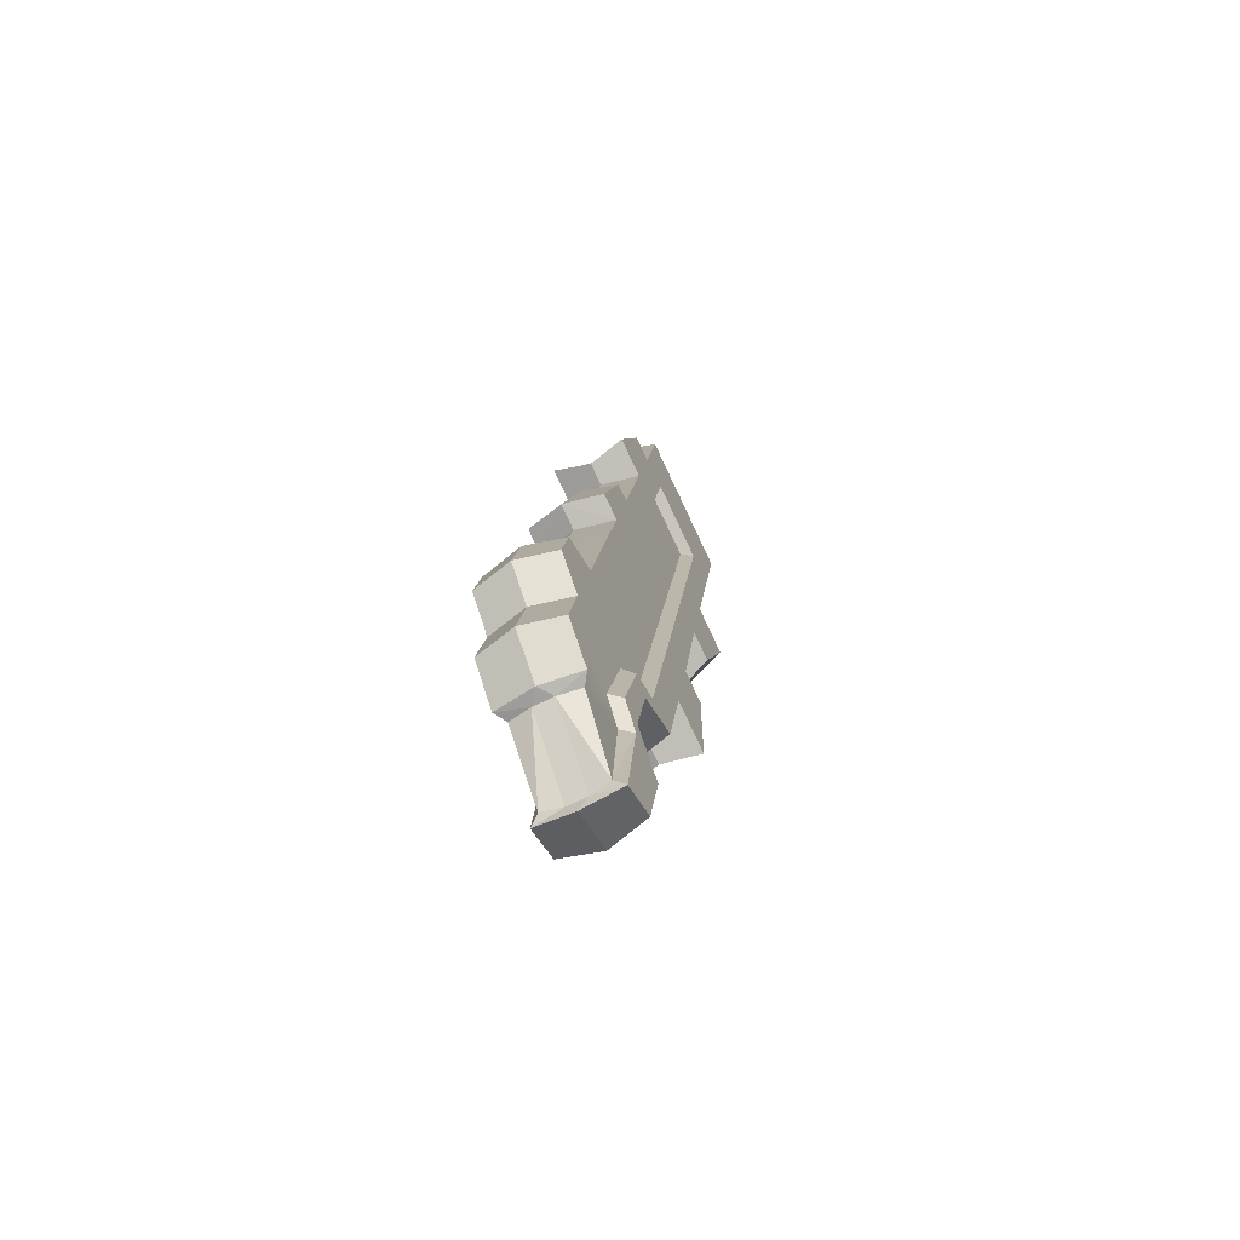
<metadata>
{"format":"obj","ext":"obj","renderer":"f3d","projection":"perspective","resolution":1024,"background":"white","views":[{"elev":-40.8,"azim":-83.6,"up":"+Y"}]}
</metadata>
<code>
g mazeKey02
v 0.3359 0.6158 0.01805
v 0.4824 0.7963 0.0179
v 0.3819 0.5959 0.03603
v 0.5201 0.7655 0.03603
v 0.6164 0.6871 0.0822
v 0.4782 0.5175 0.0822
v 0.6542 0.6563 0.1004
v 0.516 0.4867 0.1004
v 0.3229 0.3267 0.0822
v 0.3515 0.2861 0.1
v 0.1991 0.4479 0.01805
v 0.2266 0.4051 0.03603
v 0.2191 0.1236 0.1
v 0.1721 0.1417 0.0822
v 0.00735 0.2126 0.01805
v 0.05381 0.193 0.03603
v 0.03309 -0.1075 0.1006
v 0.003426 -0.06541 0.0822
v -0.09594 -0.2658 0.1006
v -0.1432 -0.2454 0.0822
v -0.2305 -0.4298 0.1004
v -0.2723 -0.4039 0.0822
v -0.3173 -0.438 0.07725
v -0.3227 -0.4023 0.06731
v -0.4403 -0.5365 0.06492
v -0.4158 -0.559 0.07725
v -0.4392 -0.5908 0.07798
v -0.4031 -0.6416 0.1004
v -0.5026 -0.7638 0.1004
v -0.5687 -0.7672 0.08208
v -0.1205 0.05563 0.01805
v -0.09285 0.01303 0.03603
v -0.2773 -0.1362 0.0179
v -0.2395 -0.167 0.03603
v -0.3686 -0.3254 0.03603
v -0.4107 -0.3 0.0179
v -0.4976 -0.4839 0.03603
v -0.5311 -0.4477 0.0179
v -0.6128 -0.548 0.0179
v -0.5983 -0.6203 0.03906
v -0.5435 -0.3819 -0.001135
v -0.4777 -0.3011 -0.001135
v -0.15 0.08139 0.003496
v -0.01298 0.2292 0.008298
v -0.2245 -0.1792 0.02485
v -0.1489 -0.2408 0.06112
v -0.3536 -0.3376 0.02485
v -0.3234 -0.3921 0.04632
v -0.2734 -0.3936 0.06112
v -0.07786 0.0008153 0.02485
v -0.002229 -0.06078 0.06112
v 0.0688 0.1808 0.02485
v 0.1665 0.1463 0.06112
v 0.2416 0.393 0.02485
v 0.3172 0.3313 0.06112
v 0.388 0.5726 0.02485
v 0.4636 0.511 0.06112
v -0.4824 -0.4958 0.02485
v -0.4495 -0.5358 0.04374
v -0.5827 -0.6336 0.0343
v -0.4483 -0.5908 0.057
v -0.5681 -0.7578 0.06428
v 0.4974 0.8024 -0.04403
v 0.4824 0.7963 0.0179
v 0.351 0.622 -0.04389
v 0.3359 0.6158 0.01805
v -0.6111 -0.5584 -0.04403
v -0.6128 -0.548 0.0179
v -0.5953 -0.6373 -0.02095
v -0.5983 -0.6203 0.03906
v -0.6111 -0.5584 -0.04403
v -0.5293 -0.458 -0.04403
v -0.6128 -0.548 0.0179
v -0.5311 -0.4477 0.0179
v -0.2712 -0.1412 -0.04403
v -0.2773 -0.1362 0.0179
v -0.4003 -0.2996 -0.04403
v -0.4107 -0.3 0.0179
v -0.1231 0.04001 -0.04389
v -0.1205 0.05563 0.01805
v -0.5569 -0.7702 0.03745
v -0.5823 -0.6435 0.0003523
v -0.5681 -0.7578 0.06428
v -0.5823 -0.6435 0.0003523
v -0.5827 -0.6336 0.0343
v -0.5681 -0.7578 0.06428
v -0.2945 -0.4646 0.02524
v -0.3849 -0.5757 0.02524
v -0.3173 -0.438 0.07725
v -0.4158 -0.559 0.07725
v -0.2077 -0.4565 0.04834
v -0.2305 -0.4298 0.1004
v -0.07825 -0.2986 0.04859
v -0.09594 -0.2658 0.1006
v 0.69 0.6455 0.04834
v 0.5428 0.4649 0.04834
v 0.6542 0.6563 0.1004
v 0.516 0.4867 0.1004
v 0.3874 0.2755 0.04803
v 0.3515 0.2861 0.1
v -0.4672 -0.3008 -0.06307
v -0.4003 -0.2996 -0.04403
v -0.4777 -0.3011 -0.001135
v -0.4107 -0.3 0.0179
v -0.4672 -0.3008 -0.06307
v -0.4777 -0.3011 -0.001135
v -0.5417 -0.3922 -0.06307
v -0.5435 -0.3819 -0.001135
v -0.5417 -0.3922 -0.06307
v -0.5435 -0.3819 -0.001135
v -0.5293 -0.458 -0.04403
v -0.5311 -0.4477 0.0179
v -0.5635 -0.795 0.02524
v -0.5687 -0.7672 0.08208
v -0.48 -0.7907 0.04834
v -0.5026 -0.7638 0.1004
v -0.48 -0.7907 0.04834
v -0.5026 -0.7638 0.1004
v -0.3722 -0.6583 0.04834
v -0.4031 -0.6416 0.1004
v -0.3722 -0.6583 0.04834
v -0.4031 -0.6416 0.1004
v -0.3849 -0.5757 0.02524
v -0.4158 -0.559 0.07725
v -0.2077 -0.4565 0.04834
v -0.2945 -0.4646 0.02524
v -0.2305 -0.4298 0.1004
v -0.3173 -0.438 0.07725
v 0.1965 0.4324 -0.04389
v 0.1991 0.4479 0.01805
v 0.02244 0.2186 -0.04389
v 0.00735 0.2126 0.01805
v 0.2372 0.09107 0.04803
v 0.06882 -0.1181 0.04859
v 0.2191 0.1236 0.1
v 0.03309 -0.1075 0.1006
v -0.2395 -0.167 0.03603
v -0.2245 -0.1792 0.02485
v -0.3686 -0.3254 0.03603
v -0.3536 -0.3376 0.02485
v -0.07786 0.0008153 0.02485
v -0.09285 0.01303 0.03603
v 0.0688 0.1808 0.02485
v 0.05381 0.193 0.03603
v 0.2416 0.393 0.02485
v 0.2266 0.4051 0.03603
v 0.388 0.5726 0.02485
v 0.3819 0.5959 0.03603
v -0.4824 -0.4958 0.02485
v -0.4976 -0.4839 0.03603
v -0.5983 -0.6203 0.03906
v -0.2723 -0.4039 0.0822
v -0.3227 -0.4023 0.06731
v -0.2734 -0.3936 0.06112
v -0.3234 -0.3921 0.04632
v -0.2723 -0.4039 0.0822
v -0.2734 -0.3936 0.06112
v -0.1432 -0.2454 0.0822
v -0.1489 -0.2408 0.06112
v 0.003426 -0.06541 0.0822
v -0.002229 -0.06078 0.06112
v 0.1721 0.1417 0.0822
v 0.1665 0.1463 0.06112
v 0.3229 0.3267 0.0822
v 0.3172 0.3313 0.06112
v 0.4636 0.511 0.06112
v 0.4782 0.5175 0.0822
v 0.4782 0.5175 0.0822
v 0.4636 0.511 0.06112
v 0.3819 0.5959 0.03603
v 0.388 0.5726 0.02485
v -0.5635 -0.795 0.02524
v -0.5569 -0.7702 0.03745
v -0.5687 -0.7672 0.08208
v -0.5569 -0.7702 0.03745
v -0.5681 -0.7578 0.06428
v -0.5687 -0.7672 0.08208
v -0.5953 -0.6373 -0.02095
v -0.5983 -0.6203 0.03906
v -0.5823 -0.6435 0.0003523
v -0.5983 -0.6203 0.03906
v -0.5827 -0.6336 0.0343
v -0.5823 -0.6435 0.0003523
v -0.4403 -0.5365 0.06492
v -0.4495 -0.5358 0.04374
v -0.3227 -0.4023 0.06731
v -0.3234 -0.3921 0.04632
v -0.5687 -0.7672 0.08208
v -0.5681 -0.7578 0.06428
v -0.4392 -0.5908 0.07798
v -0.5681 -0.7578 0.06428
v -0.4483 -0.5908 0.057
v -0.4392 -0.5908 0.07798
v -0.4392 -0.5908 0.07798
v -0.4483 -0.5908 0.057
v -0.4403 -0.5365 0.06492
v -0.4495 -0.5358 0.04374
v -0.4824 -0.4958 0.02485
v -0.5827 -0.6336 0.0343
v -0.5983 -0.6203 0.03906
v 0.3687 0.5891 -0.09587
v 0.4148 0.5691 -0.07791
v 0.5152 0.7695 -0.09604
v 0.553 0.7387 -0.07791
v 0.6493 0.6603 -0.03172
v 0.5111 0.4907 -0.03172
v 0.6871 0.6295 -0.01359
v 0.5489 0.4599 -0.01359
v 0.3557 0.3 -0.03172
v 0.3844 0.2593 -0.01393
v 0.2319 0.4212 -0.0959
v 0.2594 0.3784 -0.07791
v 0.2519 0.09682 -0.01393
v 0.205 0.1149 -0.03172
v 0.04021 0.1858 -0.0959
v 0.08666 0.1663 -0.07791
v 0.06594 -0.1342 -0.0133
v 0.03628 -0.09217 -0.03172
v -0.06309 -0.2925 -0.01332
v -0.1104 -0.2722 -0.03172
v -0.1977 -0.4566 -0.01359
v -0.2394 -0.4306 -0.03172
v -0.2844 -0.4648 -0.03667
v -0.2898 -0.4291 -0.04662
v -0.4075 -0.5633 -0.049
v -0.383 -0.5858 -0.03667
v -0.4063 -0.6176 -0.03594
v -0.3702 -0.6684 -0.01359
v -0.4698 -0.7906 -0.01359
v -0.5359 -0.7939 -0.03187
v -0.08763 0.02887 -0.09587
v -0.05999 -0.01374 -0.07791
v -0.2445 -0.163 -0.09604
v -0.2066 -0.1938 -0.07791
v -0.3357 -0.3522 -0.07791
v -0.3778 -0.3267 -0.09604
v -0.4648 -0.5106 -0.07791
v -0.4982 -0.4745 -0.09604
v -0.58 -0.5748 -0.09604
v -0.5654 -0.6471 -0.07489
v -0.5106 -0.4087 -0.1151
v -0.4448 -0.3279 -0.1151
v -0.1171 0.05463 -0.1104
v 0.01988 0.2024 -0.1056
v -0.201 -0.1984 -0.0568
v -0.33 -0.3568 -0.0568
v -0.1253 -0.26 -0.02054
v -0.2999 -0.4112 -0.03533
v -0.2498 -0.4128 -0.02054
v -0.05432 -0.01837 -0.0568
v 0.02129 -0.07996 -0.02054
v 0.09234 0.1617 -0.0568
v 0.19 0.1271 -0.02054
v 0.2651 0.3738 -0.0568
v 0.3407 0.3122 -0.02054
v 0.4115 0.5535 -0.0568
v 0.4871 0.4919 -0.02054
v -0.4589 -0.515 -0.0568
v -0.4259 -0.555 -0.03789
v -0.5561 -0.6553 -0.05788
v -0.4248 -0.61 -0.02465
v -0.5432 -0.778 -0.02197
v 0.4974 0.8024 -0.04403
v 0.351 0.622 -0.04389
v 0.5152 0.7695 -0.09604
v 0.3687 0.5891 -0.09587
v -0.6111 -0.5584 -0.04403
v -0.5953 -0.6373 -0.02095
v -0.58 -0.5748 -0.09604
v -0.5654 -0.6471 -0.07489
v -0.4982 -0.4745 -0.09604
v -0.5293 -0.458 -0.04403
v -0.58 -0.5748 -0.09604
v -0.6111 -0.5584 -0.04403
v -0.2712 -0.1412 -0.04403
v -0.4003 -0.2996 -0.04403
v -0.2445 -0.163 -0.09604
v -0.3778 -0.3267 -0.09604
v -0.1231 0.04001 -0.04389
v -0.08763 0.02887 -0.09587
v -0.5561 -0.6553 -0.05788
v -0.5742 -0.6502 -0.02792
v -0.5432 -0.778 -0.02197
v -0.5742 -0.6502 -0.02792
v -0.5487 -0.7768 0.009151
v -0.5432 -0.778 -0.02197
v -0.383 -0.5858 -0.03667
v -0.3849 -0.5757 0.02524
v -0.2844 -0.4648 -0.03667
v -0.2945 -0.4646 0.02524
v -0.2077 -0.4565 0.04834
v -0.07825 -0.2986 0.04859
v -0.1977 -0.4566 -0.01359
v -0.06309 -0.2925 -0.01332
v 0.5489 0.4599 -0.01359
v 0.5428 0.4649 0.04834
v 0.6871 0.6295 -0.01359
v 0.69 0.6455 0.04834
v 0.3874 0.2755 0.04803
v 0.3844 0.2593 -0.01393
v -0.3778 -0.3267 -0.09604
v -0.4003 -0.2996 -0.04403
v -0.4448 -0.3279 -0.1151
v -0.4672 -0.3008 -0.06307
v -0.4672 -0.3008 -0.06307
v -0.5417 -0.3922 -0.06307
v -0.4448 -0.3279 -0.1151
v -0.5106 -0.4087 -0.1151
v -0.5417 -0.3922 -0.06307
v -0.5293 -0.458 -0.04403
v -0.5106 -0.4087 -0.1151
v -0.4982 -0.4745 -0.09604
v -0.5635 -0.795 0.02524
v -0.48 -0.7907 0.04834
v -0.5359 -0.7939 -0.03187
v -0.4698 -0.7906 -0.01359
v -0.48 -0.7907 0.04834
v -0.3722 -0.6583 0.04834
v -0.4698 -0.7906 -0.01359
v -0.3702 -0.6684 -0.01359
v -0.3722 -0.6583 0.04834
v -0.3849 -0.5757 0.02524
v -0.3702 -0.6684 -0.01359
v -0.383 -0.5858 -0.03667
v -0.2844 -0.4648 -0.03667
v -0.2945 -0.4646 0.02524
v -0.1977 -0.4566 -0.01359
v -0.2077 -0.4565 0.04834
v 0.1965 0.4324 -0.04389
v 0.02244 0.2186 -0.04389
v 0.2319 0.4212 -0.0959
v 0.04021 0.1858 -0.0959
v 0.06594 -0.1342 -0.0133
v 0.06882 -0.1181 0.04859
v 0.2519 0.09682 -0.01393
v 0.2372 0.09107 0.04803
v -0.2066 -0.1938 -0.07791
v -0.3357 -0.3522 -0.07791
v -0.201 -0.1984 -0.0568
v -0.33 -0.3568 -0.0568
v -0.05432 -0.01837 -0.0568
v -0.05999 -0.01374 -0.07791
v 0.09234 0.1617 -0.0568
v 0.08666 0.1663 -0.07791
v 0.2651 0.3738 -0.0568
v 0.2594 0.3784 -0.07791
v 0.4115 0.5535 -0.0568
v 0.4148 0.5691 -0.07791
v -0.4589 -0.515 -0.0568
v -0.4648 -0.5106 -0.07791
v -0.5654 -0.6471 -0.07489
v -0.2999 -0.4112 -0.03533
v -0.2898 -0.4291 -0.04662
v -0.2498 -0.4128 -0.02054
v -0.2394 -0.4306 -0.03172
v -0.2394 -0.4306 -0.03172
v -0.1104 -0.2722 -0.03172
v -0.2498 -0.4128 -0.02054
v -0.1253 -0.26 -0.02054
v 0.03628 -0.09217 -0.03172
v 0.02129 -0.07996 -0.02054
v 0.205 0.1149 -0.03172
v 0.19 0.1271 -0.02054
v 0.3557 0.3 -0.03172
v 0.3407 0.3122 -0.02054
v 0.4871 0.4919 -0.02054
v 0.5111 0.4907 -0.03172
v 0.5111 0.4907 -0.03172
v 0.4148 0.5691 -0.07791
v 0.4871 0.4919 -0.02054
v 0.4115 0.5535 -0.0568
v -0.5635 -0.795 0.02524
v -0.5359 -0.7939 -0.03187
v -0.5487 -0.7768 0.009151
v -0.5359 -0.7939 -0.03187
v -0.5432 -0.778 -0.02197
v -0.5487 -0.7768 0.009151
v -0.5561 -0.6553 -0.05788
v -0.5654 -0.6471 -0.07489
v -0.5742 -0.6502 -0.02792
v -0.5654 -0.6471 -0.07489
v -0.5953 -0.6373 -0.02095
v -0.5742 -0.6502 -0.02792
v -0.4075 -0.5633 -0.049
v -0.2898 -0.4291 -0.04662
v -0.4259 -0.555 -0.03789
v -0.2999 -0.4112 -0.03533
v -0.5359 -0.7939 -0.03187
v -0.4063 -0.6176 -0.03594
v -0.5432 -0.778 -0.02197
v -0.4063 -0.6176 -0.03594
v -0.4248 -0.61 -0.02465
v -0.5432 -0.778 -0.02197
v -0.4063 -0.6176 -0.03594
v -0.4075 -0.5633 -0.049
v -0.4248 -0.61 -0.02465
v -0.4259 -0.555 -0.03789
v -0.5654 -0.6471 -0.07489
v -0.5561 -0.6553 -0.05788
v -0.4589 -0.515 -0.0568
v 0.4091 0.2403 0.1274
v 0.2547 0.0966 0.1166
v 0.2372 0.09107 0.04803
v 0.2191 0.1236 0.1
v 0.2794 0.05753 0.06806
v 0.2191 0.1236 0.1
v 0.2547 0.0966 0.1166
v 0.2794 0.05753 0.06806
v 0.2372 0.09107 0.04803
v 0.2794 0.05753 0.06806
v 0.2519 0.09682 -0.01393
v 0.2794 0.05753 0.06806
v 0.2876 0.06984 0.002692
v 0.2519 0.09682 -0.01393
v 0.442 0.2135 0.01344
v 0.2876 0.06984 0.002692
v 0.4519 0.2234 0.07883
v 0.3874 0.2755 0.04803
v 0.442 0.2135 0.01344
v 0.3844 0.2593 -0.01393
v 0.4519 0.2234 0.07883
v 0.4091 0.2403 0.1274
v 0.3874 0.2755 0.04803
v 0.3515 0.2861 0.1
v 0.06992 -0.1368 0.1182
v -0.03694 -0.3141 0.129
v -0.07825 -0.2986 0.04859
v -0.09594 -0.2658 0.1006
v -0.03976 -0.3301 0.06706
v -0.03694 -0.3141 0.129
v -0.07825 -0.2986 0.04859
v -0.03976 -0.3301 0.06706
v -0.06309 -0.2925 -0.01332
v -0.004081 -0.3409 0.01505
v 0.1028 -0.1636 0.004228
v -0.004081 -0.3409 0.01505
v 0.08493 -0.1309 0.05624
v 0.06882 -0.1181 0.04859
v 0.1028 -0.1636 0.004228
v 0.06594 -0.1342 -0.0133
v 0.08493 -0.1309 0.05624
v 0.06992 -0.1368 0.1182
v 0.06882 -0.1181 0.04859
v 0.03309 -0.1075 0.1006
v 0.02244 0.2186 -0.04389
v 0.00735 0.2126 0.01805
v 0.002573 0.2348 -0.05342
v -0.01298 0.2292 0.008298
v 0.02244 0.2186 -0.04389
v 0.002573 0.2348 -0.05342
v 0.04021 0.1858 -0.0959
v 0.01988 0.2024 -0.1056
v -0.1171 0.05463 -0.1104
v -0.1526 0.06465 -0.05819
v -0.08763 0.02887 -0.09587
v -0.1526 0.06465 -0.05819
v -0.1231 0.04001 -0.04389
v -0.08763 0.02887 -0.09587
v -0.15 0.08139 0.003496
v -0.1205 0.05563 0.01805
v -0.1526 0.06465 -0.05819
v -0.1205 0.05563 0.01805
v -0.1231 0.04001 -0.04389
v -0.1526 0.06465 -0.05819
v 0.3059 0.641 0.003496
v 0.1524 0.488 -0.004839
v 0.3415 0.63 -0.04852
v 0.351 0.622 -0.04389
v 0.3059 0.641 0.003496
v 0.3359 0.6158 0.01805
v 0.3687 0.5891 -0.09587
v 0.351 0.622 -0.04389
v 0.3388 0.6142 -0.1104
v 0.3415 0.63 -0.04852
v 0.3388 0.6142 -0.1104
v 0.1853 0.4613 -0.1188
v 0.1853 0.4613 -0.1188
v 0.1698 0.4548 -0.05685
v 0.2319 0.4212 -0.0959
v 0.1965 0.4324 -0.04389
v 0.1524 0.488 -0.004839
v 0.1991 0.4479 0.01805
v 0.1698 0.4548 -0.05685
v 0.1965 0.4324 -0.04389
v 0.4824 0.7963 0.0179
v 0.4974 0.8024 -0.04403
v 0.5201 0.7655 0.03603
v 0.6542 0.6563 0.1004
v 0.6164 0.6871 0.0822
v 0.69 0.6455 0.04834
v 0.6871 0.6295 -0.01359
v 0.69 0.6455 0.04834
v 0.6493 0.6603 -0.03172
v 0.69 0.6455 0.04834
v 0.6164 0.6871 0.0822
v 0.6493 0.6603 -0.03172
v 0.6164 0.6871 0.0822
v 0.5201 0.7655 0.03603
v 0.6493 0.6603 -0.03172
v 0.553 0.7387 -0.07791
v 0.5201 0.7655 0.03603
v 0.4974 0.8024 -0.04403
v 0.553 0.7387 -0.07791
v 0.553 0.7387 -0.07791
v 0.4974 0.8024 -0.04403
v 0.5152 0.7695 -0.09604
v -0.5635 -0.795 0.02524
v -0.5487 -0.7768 0.009151
v -0.5569 -0.7702 0.03745
v -0.5487 -0.7768 0.009151
v -0.5742 -0.6502 -0.02792
v -0.5569 -0.7702 0.03745
v -0.5823 -0.6435 0.0003523
v -0.5953 -0.6373 -0.02095
v -0.5823 -0.6435 0.0003523
v -0.5742 -0.6502 -0.02792
v 0.2547 0.0966 0.1166
v 0.4091 0.2403 0.1274
v 0.2794 0.05753 0.06806
v 0.4091 0.2403 0.1274
v 0.4519 0.2234 0.07883
v 0.2794 0.05753 0.06806
v 0.2794 0.05753 0.06806
v 0.4519 0.2234 0.07883
v 0.2876 0.06984 0.002692
v 0.2876 0.06984 0.002692
v 0.4519 0.2234 0.07883
v 0.442 0.2135 0.01344
v -0.03694 -0.3141 0.129
v 0.06992 -0.1368 0.1182
v -0.03976 -0.3301 0.06706
v 0.06992 -0.1368 0.1182
v 0.08493 -0.1309 0.05624
v -0.03976 -0.3301 0.06706
v -0.03976 -0.3301 0.06706
v 0.08493 -0.1309 0.05624
v -0.004081 -0.3409 0.01505
v -0.004081 -0.3409 0.01505
v 0.08493 -0.1309 0.05624
v 0.1028 -0.1636 0.004228
v -0.01298 0.2292 0.008298
v -0.15 0.08139 0.003496
v 0.002573 0.2348 -0.05342
v -0.1526 0.06465 -0.05819
v 0.002573 0.2348 -0.05342
v -0.1526 0.06465 -0.05819
v 0.01988 0.2024 -0.1056
v -0.1171 0.05463 -0.1104
v 0.3059 0.641 0.003496
v 0.1524 0.488 -0.004839
v 0.3415 0.63 -0.04852
v 0.1524 0.488 -0.004839
v 0.1698 0.4548 -0.05685
v 0.3415 0.63 -0.04852
v 0.3415 0.63 -0.04852
v 0.1698 0.4548 -0.05685
v 0.3388 0.6142 -0.1104
v 0.3388 0.6142 -0.1104
v 0.1698 0.4548 -0.05685
v 0.1853 0.4613 -0.1188
g mazeKey02_0
f 3 2 1
f 3 4 2
f 3 5 4
f 3 6 5
f 6 7 5
f 6 8 7
f 9 8 6
f 9 10 8
f 3 1 11
f 3 11 12
f 9 13 10
f 9 14 13
f 12 11 15
f 12 15 16
f 14 17 13
f 14 18 17
f 18 19 17
f 18 20 19
f 21 19 20
f 21 20 22
f 23 21 22
f 24 23 22
f 25 23 24
f 26 23 25
f 27 26 25
f 27 28 26
f 28 27 29
f 29 27 30
f 16 15 31
f 16 31 32
f 32 31 33
f 32 33 34
f 35 34 33
f 35 33 36
f 37 35 36
f 37 36 38
f 37 38 39
f 37 39 40
f 36 41 38
f 36 42 41
f 43 31 15
f 43 15 44
f 47 46 45
f 48 46 47
f 49 46 48
f 50 45 46
f 50 46 51
f 52 50 51
f 52 51 53
f 54 52 53
f 54 53 55
f 56 54 55
f 56 55 57
f 58 48 47
f 58 59 48
f 60 59 58
f 61 59 60
f 61 60 62
f 65 64 63
f 65 66 64
f 69 68 67
f 69 70 68
f 73 72 71
f 73 74 72
f 77 76 75
f 77 78 76
f 76 79 75
f 76 80 79
f 83 82 81
f 86 85 84
f 89 88 87
f 89 90 88
f 93 92 91
f 93 94 92
f 97 96 95
f 97 98 96
f 98 99 96
f 98 100 99
f 103 102 101
f 103 104 102
f 107 106 105
f 107 108 106
f 111 110 109
f 111 112 110
f 115 114 113
f 115 116 114
f 119 118 117
f 119 120 118
f 123 122 121
f 123 124 122
f 127 126 125
f 127 128 126
f 131 130 129
f 131 132 130
f 135 134 133
f 135 136 134
f 139 138 137
f 139 140 138
f 137 138 141
f 137 141 142
f 142 141 143
f 142 143 144
f 144 143 145
f 144 145 146
f 146 145 147
f 146 147 148
f 149 140 139
f 149 139 150
f 151 149 150
f 154 153 152
f 154 155 153
f 158 157 156
f 158 159 157
f 160 159 158
f 160 161 159
f 162 161 160
f 162 163 161
f 164 163 162
f 164 165 163
f 166 165 164
f 166 164 167
f 170 169 168
f 170 171 169
f 174 173 172
f 177 176 175
f 180 179 178
f 183 182 181
f 186 185 184
f 186 187 185
f 190 189 188
f 193 192 191
f 196 195 194
f 196 197 195
f 200 199 198
f 203 202 201
f 203 204 202
f 205 202 204
f 205 206 202
f 207 206 205
f 207 208 206
f 209 206 208
f 209 208 210
f 202 211 201
f 202 212 211
f 213 209 210
f 213 214 209
f 212 215 211
f 212 216 215
f 217 214 213
f 217 218 214
f 219 218 217
f 219 220 218
f 221 220 219
f 221 222 220
f 221 223 222
f 223 224 222
f 223 225 224
f 226 225 223
f 226 227 225
f 228 227 226
f 228 229 227
f 227 229 230
f 216 231 215
f 216 232 231
f 232 233 231
f 232 234 233
f 233 234 235
f 233 235 236
f 236 235 237
f 236 237 238
f 237 239 238
f 237 240 239
f 241 236 238
f 241 242 236
f 215 231 243
f 215 243 244
f 247 246 245
f 247 248 246
f 249 248 247
f 247 245 250
f 247 250 251
f 251 250 252
f 251 252 253
f 253 252 254
f 253 254 255
f 255 254 256
f 255 256 257
f 248 258 246
f 248 259 258
f 259 260 258
f 259 261 260
f 260 261 262
f 265 264 263
f 265 266 264
f 269 268 267
f 269 270 268
f 273 272 271
f 273 274 272
f 277 276 275
f 277 278 276
f 277 275 279
f 277 279 280
f 283 282 281
f 286 285 284
f 289 288 287
f 289 290 288
f 293 292 291
f 293 294 292
f 297 296 295
f 297 298 296
f 295 296 299
f 295 299 300
f 303 302 301
f 303 304 302
f 307 306 305
f 307 308 306
f 311 310 309
f 311 312 310
f 315 314 313
f 315 316 314
f 319 318 317
f 319 320 318
f 323 322 321
f 323 324 322
f 327 326 325
f 327 328 326
f 331 330 329
f 331 332 330
f 335 334 333
f 335 336 334
f 339 338 337
f 339 340 338
f 341 339 337
f 341 337 342
f 343 341 342
f 343 342 344
f 345 343 344
f 345 344 346
f 347 345 346
f 347 346 348
f 349 338 340
f 349 350 338
f 349 351 350
f 354 353 352
f 354 355 353
f 358 357 356
f 358 359 357
f 359 360 357
f 359 361 360
f 361 362 360
f 361 363 362
f 363 364 362
f 363 365 364
f 366 364 365
f 366 367 364
f 370 369 368
f 370 371 369
f 374 373 372
f 377 376 375
f 380 379 378
f 383 382 381
f 386 385 384
f 386 387 385
f 390 389 388
f 393 392 391
f 396 395 394
f 396 397 395
f 400 399 398
f 10 402 401
f 10 13 402
f 405 404 403
f 408 407 406
f 411 410 409
f 414 413 412
f 416 210 415
f 416 213 210
f 419 418 417
f 419 420 418
f 423 422 421
f 423 424 422
f 17 426 425
f 17 19 426
f 429 428 427
f 429 430 428
f 433 432 431
f 433 434 432
f 436 217 435
f 436 219 217
f 439 438 437
f 439 440 438
f 443 442 441
f 443 444 442
f 447 446 445
f 447 448 446
f 451 450 449
f 451 452 450
f 455 454 453
f 458 457 456
f 461 460 459
f 464 463 462
f 466 1 465
f 466 11 1
f 469 468 467
f 469 470 468
f 473 472 471
f 473 474 472
f 201 476 475
f 201 211 476
f 479 478 477
f 479 480 478
f 483 482 481
f 483 484 482
f 487 486 485
f 490 489 488
f 493 492 491
f 496 495 494
f 499 498 497
f 500 498 499
f 503 502 501
f 506 505 504
f 509 508 507
f 512 511 510
f 511 512 513
f 516 515 514
f 519 518 517
f 522 521 520
f 525 524 523
f 528 527 526
f 531 530 529
f 534 533 532
f 537 536 535
f 540 539 538
f 543 542 541
f 543 544 542
f 547 546 545
f 548 546 547
f 551 550 549
f 554 553 552
f 557 556 555
f 560 559 558

</code>
